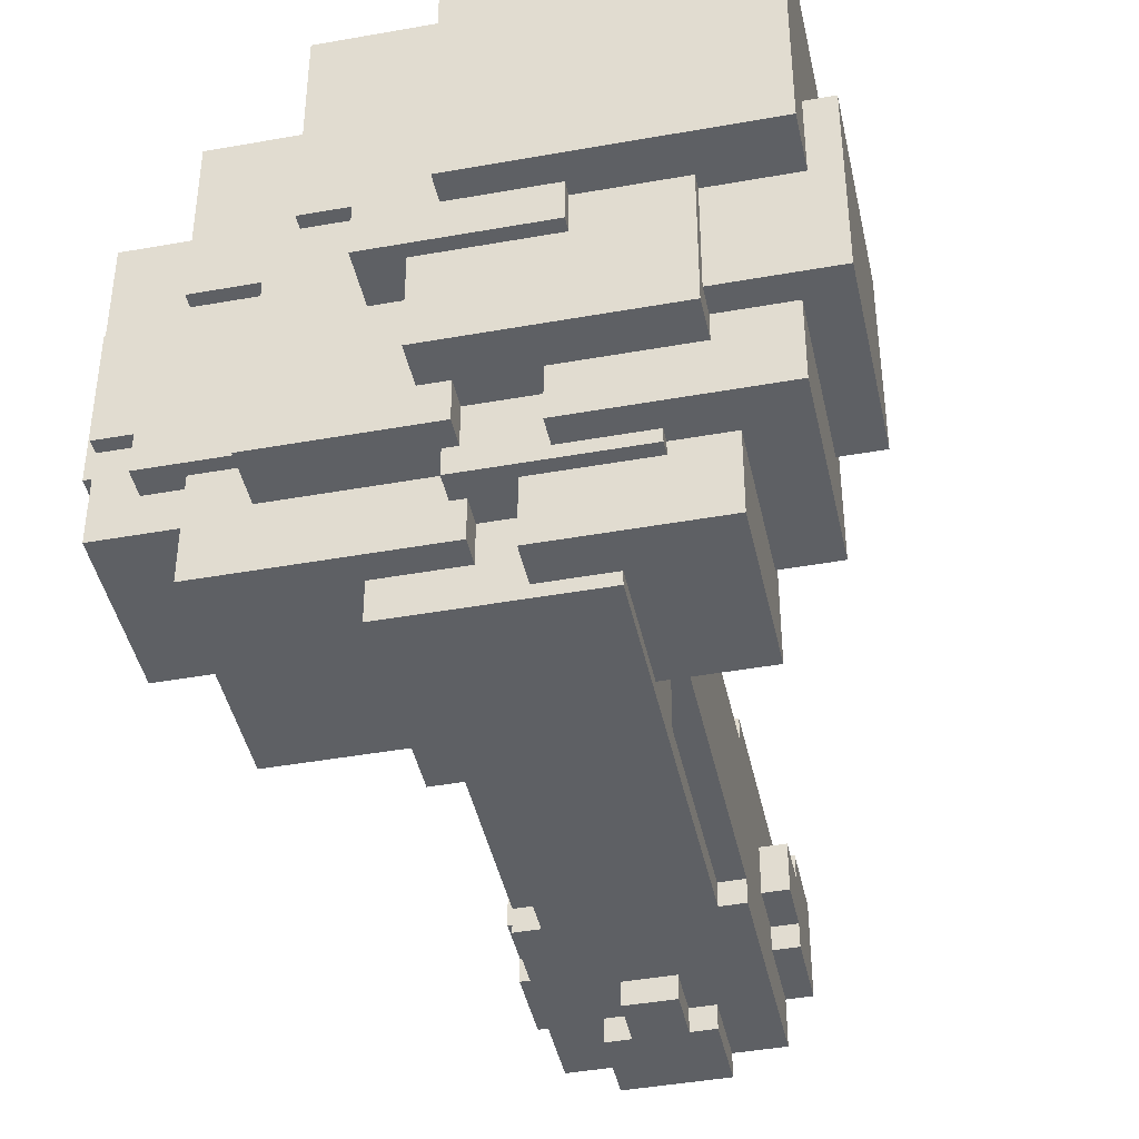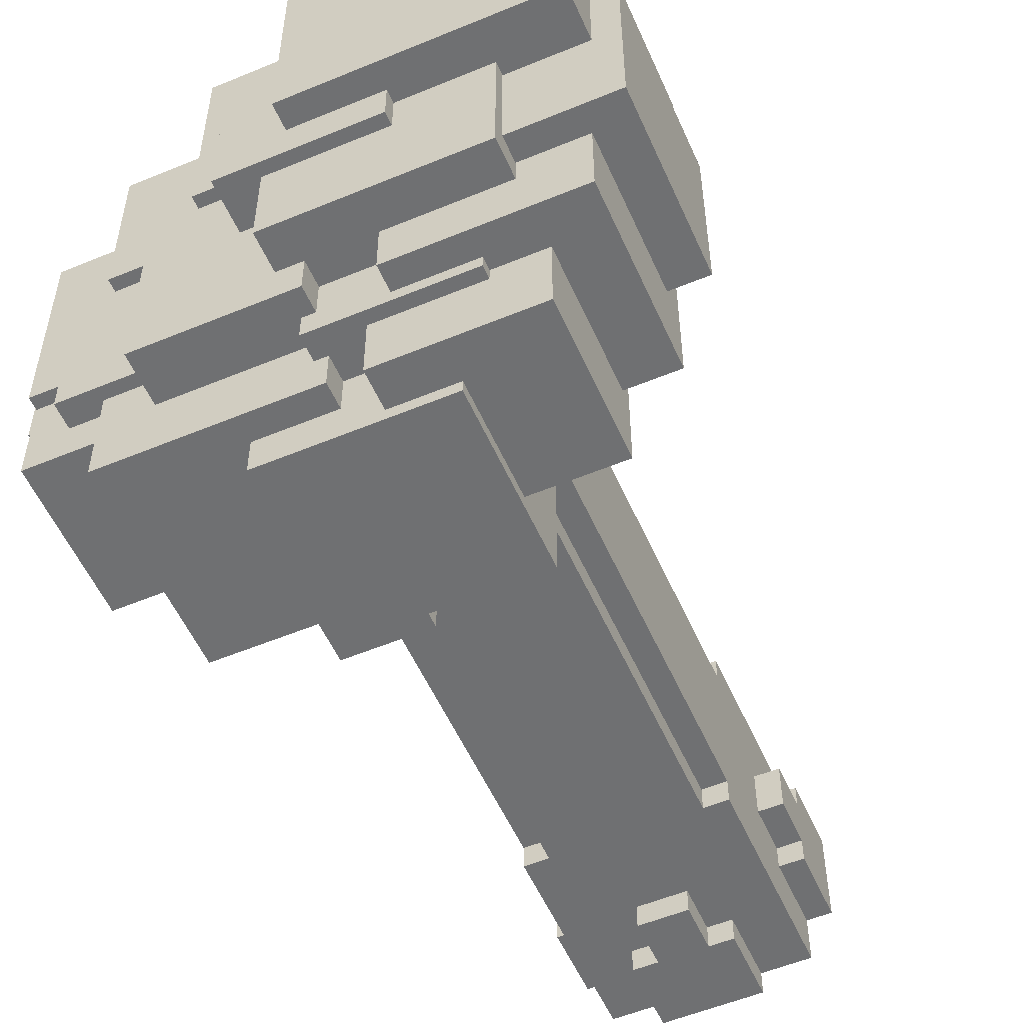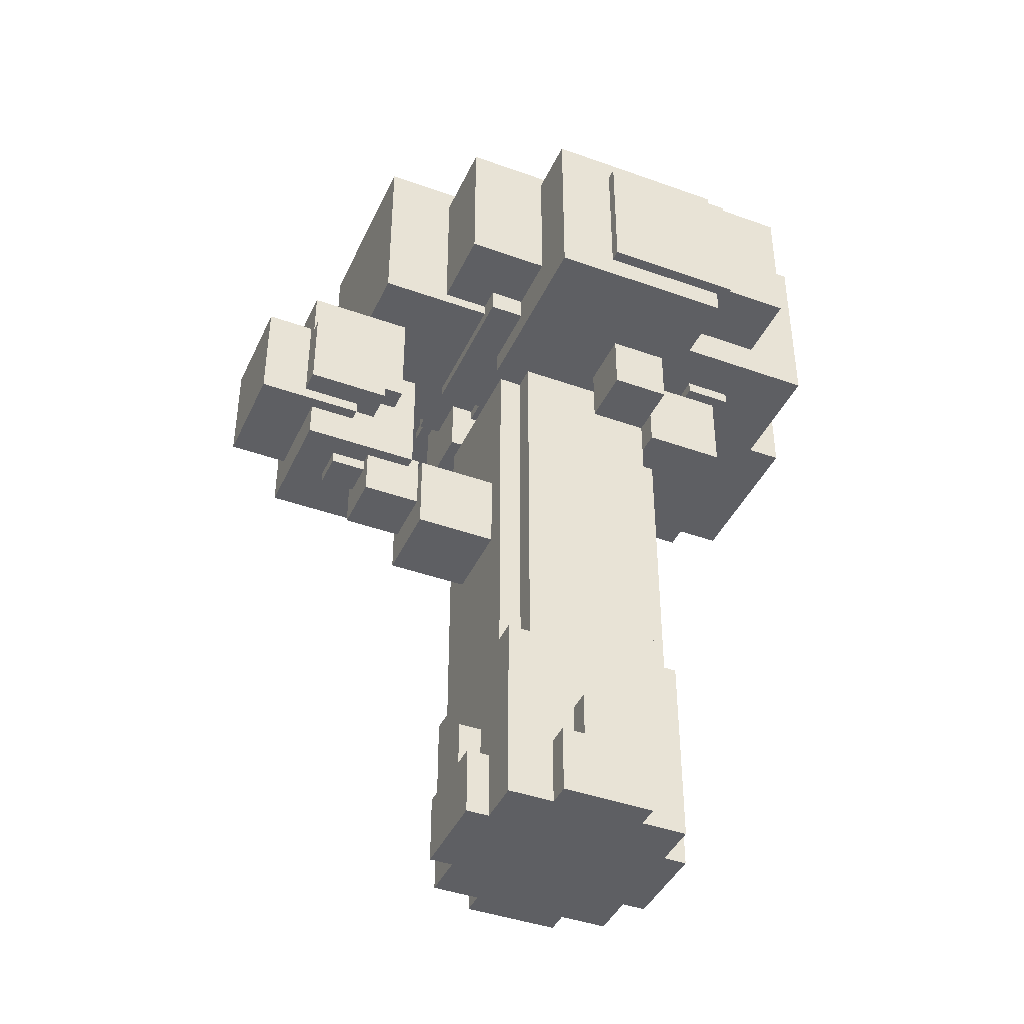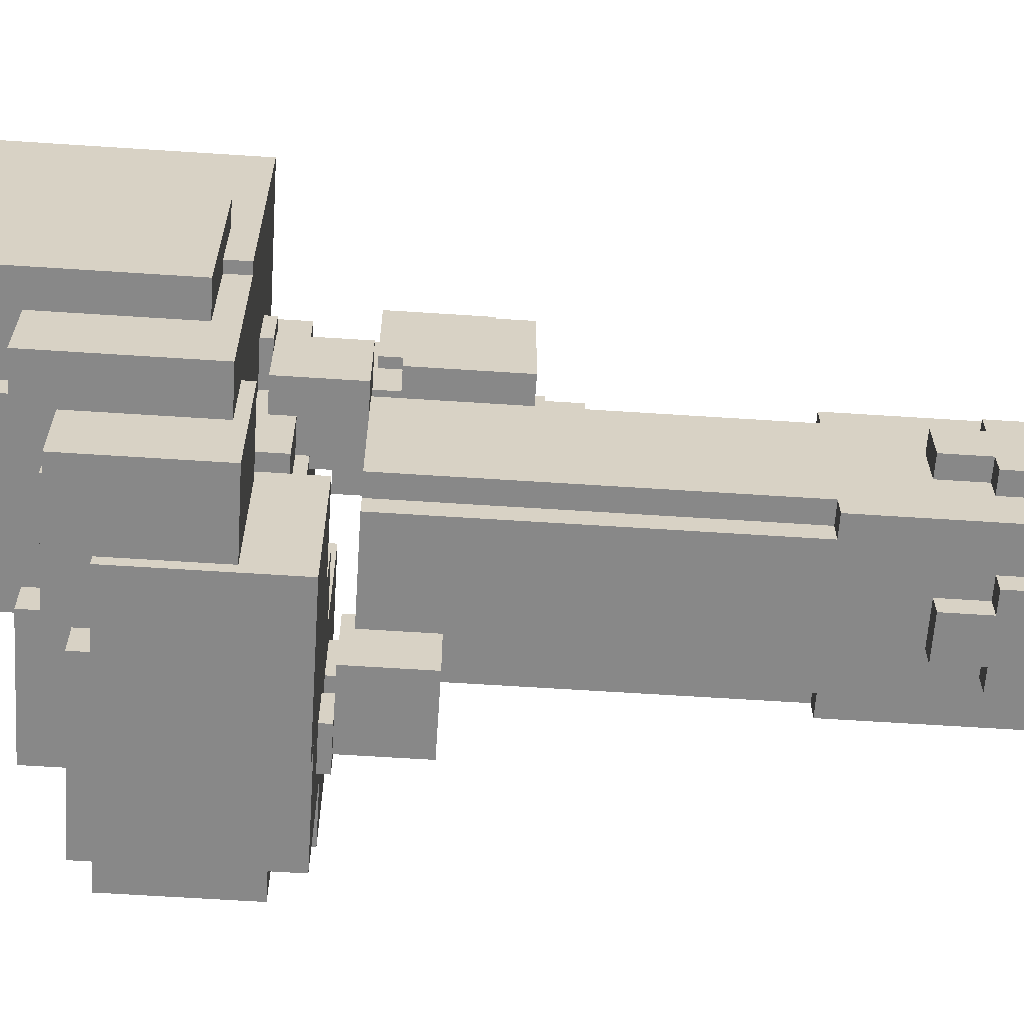
<metadata>
{"format":"obj","ext":"obj","renderer":"f3d","projection":"perspective","resolution":1024,"background":"white","views":[{"elev":-43.1,"azim":-168.0,"up":"+Z"},{"elev":-54.8,"azim":-156.3,"up":"+Z"},{"elev":-41.9,"azim":66.6,"up":"+Y"},{"elev":-62.9,"azim":-93.8,"up":"+Z"}]}
</metadata>
<code>
o Tree_6
v -23 73 4
v -23 59 -10
v -23 59 4
v -21 59 -2
v -21 73 4
v -20 59 -2
v -20 57 -16
v -16 68 -16
v -15 73 -10
v -15 71 -10
v -15 73 -2
v -12 56 6
v -12 69 -16
v -11 49 2
v -10 6 4
v -10 1e-06 -4
v -10 6 -4
v -10 10 -2
v -8 1e-06 -8
v -8 1e-06 -4
v -8 10 -2
v -8 49 6
v -8 49 2
v -8 54 9
v -8 56 2
v -8 54 2
v -8 57 11
v -8 56 6
v -8 75 -2
v -8 74 -2
v -6 47 26
v -6 37 26
v -6 47 16
v -6 49 8
v -6 17 6
v -6 17 8
v -6 49 6
v -5 54 2
v -5 53 -9
v -5 57 -4
v -5 57 -9
v -4 6 10
v -4 -2e-06 10
v -4 6 8
v -4 1e-06 -8
v -4 6 -10
v -4 40 26
v -4 40 31
v -4 47 22
v -4 49 22
v -3 30 8
v -3 47 18
v -2 6 10
v -2 10 8
v -2 37 16
v -2 37 15
v -2 54 11
v -2 53 7
v -1 36 23
v -1 51 -9
v -1 65 -20
v -1 65 -17
v -1 69 -15
v 3 49 -8
v 3 50 -6
v 5 53 8
v 7 50 -14
v 8 49 -1
v -6 69 -16
v -4 49 9
v -4 68 -17
v -1 70 18
v -1 75 7
v -1 75 -2
v -1 77 -2
v 0 67 -15
v 2 6 -8
v 2 10 -10
v 2 37 20
v 3 37 15
v 3 38 16
v 4 -1e-06 8
v 4 6 10
v 4 6 -8
v 4 6 -10
v 4 30 15
v 4 37 16
v 4 40 26
v 4 40 22
v 4 43 20
v 4 47 16
v 4 69 -3
v 4 70 5
v 4 71 -5
v 5 41 27
v 5 41 22
v 5 51 -23
v 6 17 -6
v 6 43 -8
v 6 43 20
v 7 41 27
v 8 -1e-06 4
v 8 6 4
v 8 1e-06 -8
v 8 6 2
v 8 10 2
v 8 10 -2
v 8 17 8
v 8 17 6
v 8 17 -8
v 8 46 -6
v 9 55 15
v 9 55 11
v 9 69 5
v 9 70 5
v 10 1e-06 -4
v 10 6 -2
v 10 43 -6
v 10 43 -13
v 10 46 -6
v 10 50 -6
v 11 50 -10
v 11 50 -14
v 11 51 -14
v 11 69 -3
v 11 71 -3
v 13 51 -6
v 15 51 -8
v 15 54 -9
v 15 54 -15
v 15 66 -12
v 15 67 -20
v 16 55 15
v 16 67 8
v 16 68 15
v 18 66 -12
v 21 51 8
v 21 53 -8
v 21 54 -9
v 21 54 -15
v 21 65 -9
v 21 66 -15
v 21 67 8
v 22 53 3
v 5 40 31
v -4 49 31
v -3 52 27
v 6 52 27
v -1 37 23
v 2 37 23
v 9 54 21
v -7 54 21
v 9 70 21
v -1 36 20
v -2 37 20
v 3 37 20
v -7 57 18
v -21 77 18
v -21 57 18
v -7 70 18
v -2 33 15
v -8 54 11
v -7 57 11
v -2 53 11
v 11 53 11
v 11 55 11
v -12 57 10
v -11 49 9
v -8 56 9
v -8 -1e-06 8
v -4 -1e-06 8
v 4 6 8
v 4 37 8
v 11 53 8
v -4 54 7
v -2 54 7
v 4 75 7
v 11 68 7
v 9 68 7
v 6 49 6
v 8 49 6
v -8 -1e-06 4
v -8 6 4
v 10 -1e-06 4
v 21 65 3
v 21 53 3
v 22 65 3
v -8 6 2
v -10 10 2
v -10 6 2
v -8 10 2
v 10 6 2
v 10 10 2
v 8 46 -1
v 8 51 -1
v 13 51 -1
v 11 68 -2
v 11 67 -2
v 8 49 -6
v 8 43 -6
v -9 51 -9
v -1 53 -9
v -16 57 -10
v -16 56 -10
v 7 51 -10
v 7 50 -10
v 11 51 -10
v -3 47 22
v 5 40 22
v 4 41 20
v 6 48 20
v 7 48 20
v -3 52 18
v 4 47 18
v 4 43 18
v 6 43 18
v 6 52 18
v -6 37 16
v -2 38 16
v 3 37 16
v -12 57 6
v -11 56 6
v -11 56 2
v -4 49 2
v 11 68 2
v 16 68 2
v -20 57 -2
v -21 73 -2
v -21 77 -2
v 10 10 -2
v -8 6 -4
v -8 54 -4
v -5 54 -4
v 8 1e-06 -4
v 4 75 -5
v -8 17 -6
v -6 17 -6
v -6 49 -6
v 6 43 -6
v 8 17 -6
v 8 51 -6
v 13 46 -6
v -6 17 -8
v -6 49 -8
v 6 17 -8
v 21 51 -8
v 18 67 -8
v 21 67 -8
v 15 53 -9
v 22 65 -9
v -23 73 -10
v -20 59 -10
v -4 2e-06 -10
v -2 6 -10
v 4 2e-06 -10
v -6 71 -12
v -6 69 -12
v -1 69 -12
v 11 67 -12
v 15 67 -12
v 3 50 -13
v 7 50 -13
v 10 50 -13
v 7 51 -14
v 15 66 -15
v -16 57 -16
v -12 68 -16
v -6 71 -16
v -12 68 -17
v -1 67 -17
v 0 69 -17
v -1 67 -20
v 5 65 -20
v 15 51 -20
v -16 56 -22
v -16 68 -22
v -9 56 -22
v -4 68 -22
v 5 65 -23
v 4 -2e-06 10
v 8 -1e-06 8
v -10 -1e-06 4
v 4 1e-06 -8
v -3 30 15
v 4 30 8
v 3 33 20
v -2 33 20
v 3 33 15
v 2 36 23
v 2 36 20
v 4 37 26
v -1 37 20
v 4 41 22
v 7 41 20
v 3 43 -13
v 3 43 -8
v 13 46 -1
v 10 50 -10
v 5 51 8
v 5 51 -4
v -1 51 -4
v 5 51 -20
v -9 51 -23
v -4 53 2
v -4 53 7
v -1 53 -4
v -5 53 2
v 5 53 -4
v 15 53 -8
v 22 53 -9
v -7 54 11
v 9 54 11
v -4 54 9
v 11 55 8
v 16 55 8
v -11 56 9
v -8 56 10
v -12 56 10
v -9 56 -10
v -8 57 10
v -21 57 -2
v -8 57 6
v -8 57 -4
v -9 57 -9
v -9 57 -10
v -21 59 4
v -2 6 8
v 2 6 10
v 2 6 8
v 10 6 4
v -10 6 -2
v -8 6 -2
v 8 6 -2
v 8 6 -4
v 10 6 -4
v -4 6 -8
v -2 6 -8
v 2 6 -10
v -2 10 10
v 2 10 10
v 2 10 8
v -2 10 -8
v 2 10 -8
v -2 10 -10
v -8 17 8
v -8 17 6
v 6 17 8
v 6 17 6
v -8 17 -8
v -3 37 15
v -3 37 8
v 4 37 15
v -2 38 15
v 3 38 15
v -4 47 26
v 6 48 27
v 7 48 27
v 5 49 31
v -3 49 27
v 5 49 27
v -3 49 22
v -4 49 8
v 6 49 8
v -8 49 -6
v 3 49 -6
v 8 50 -6
v -4 65 -17
v -4 65 -22
v -9 65 -22
v -9 65 -23
v 18 66 -8
v 21 66 -8
v 16 67 2
v 11 67 2
v 18 67 -2
v 11 67 -15
v 0 67 -17
v 9 68 15
v 18 68 -2
v 11 68 -12
v 18 68 -12
v 9 69 7
v 11 69 7
v 4 69 5
v 0 69 -15
v -12 69 -17
v -7 70 21
v -1 70 7
v 4 70 7
v 4 71 -3
v -20 71 -10
v -15 71 -12
v 1 71 -5
v 1 71 -12
v -1 71 -12
v -1 71 -15
v 11 71 -15
v -20 71 -16
v -15 74 -2
v -8 74 -5
v -15 74 -12
v 1 74 -5
v 1 74 -12
v -8 75 -5
v -1 77 18
f 135 378 112 133
f 326 321 159
f 4 321 326
f 305 313 70 362
f 158 228 5
f 229 228 158
f 6 7 227
f 252 7 6
f 402 235 94 393
f 203 275 204
f 266 275 203
f 323 232 26 25
f 373 375 198 374
f 399 9 11
f 401 9 399
f 183 15 282 182
f 120 111 200 118
f 33 91 81 219
f 223 14 222
f 15 16 282
f 190 16 15
f 331 16 190
f 17 16 331
f 353 354 80 56
f 262 119 295 261
f 324 319 201
f 325 319 324
f 369 303 277
f 370 303 369
f 183 182 170
f 231 19 20
f 191 188 183
f 21 231 332
f 345 191 183
f 345 21 191
f 345 183 170
f 346 21 345
f 236 231 21
f 236 21 346
f 236 19 231
f 349 19 236
f 252 6 4 2
f 364 236 23
f 229 399 11 228
f 73 405 72 388
f 27 317 162
f 320 317 27
f 322 25 28
f 323 25 322
f 97 279 273 302
f 157 311 152
f 163 311 157
f 387 157 152
f 160 157 387
f 320 167 318 317
f 247 248 372 371
f 379 197 198 375
f 38 39 307
f 233 39 38
f 63 69 257 258
f 233 38 26 232
f 344 254 337 342
f 213 217 214 52
f 146 49 355
f 50 49 146
f 329 341 340 328
f 203 324 323 227
f 147 361 359
f 213 361 147
f 239 200 240 98
f 383 382 179 178
f 23 236 346 22
f 56 161 55
f 330 192 105 103
f 181 180 348 109
f 69 268 256 257
f 117 230 193 192
f 294 212 357 101
f 255 283 45 253
f 241 366 68 195
f 65 64 365
f 261 64 65
f 82 280 43 171
f 205 262 206
f 205 67 262
f 264 67 205
f 366 199 68
f 88 145 48 47
f 309 138 246 128
f 160 158 159 157
f 288 220 156 286
f 313 305 175
f 28 25 223 222
f 385 397 376 76
f 73 74 405
f 405 74 75
f 396 63 258 395
f 244 243 237 238
f 368 278 71 367
f 330 103 102 184
f 225 226 373 374
f 55 161 287 155
f 220 288 80
f 107 230 117 333
f 405 75 229 158
f 365 64 244 238
f 191 21 18 189
f 291 87 88
f 88 87 89
f 89 87 293
f 293 87 210
f 210 87 90
f 90 87 215
f 215 87 214
f 214 87 91
f 308 66 58 306
f 389 93 390
f 389 390 177
f 390 94 177
f 177 94 235
f 145 209 95
f 95 209 96
f 136 381 247 371
f 353 56 55 219
f 18 331 190 189
f 100 216 211
f 153 387 152 151
f 41 324 201 39
f 211 216 217
f 292 154 59 149
f 281 102 103
f 234 104 334
f 103 105 106
f 333 334 107
f 103 106 108
f 106 107 108
f 281 103 108
f 108 107 109
f 107 334 240
f 109 107 240
f 334 104 240
f 240 104 110
f 177 235 74 73
f 194 200 111
f 109 194 181
f 181 194 68
f 151 312 112
f 112 312 113
f 222 14 168 316
f 378 179 382
f 382 114 153
f 378 382 153
f 153 114 115
f 184 116 330
f 330 116 192
f 192 116 117
f 117 116 335
f 216 100 90 215
f 118 119 120
f 120 119 121
f 121 119 298
f 298 119 263
f 80 354 81 220
f 18 21 332 331
f 293 96 209 89
f 259 376 380
f 225 197 383
f 197 380 383
f 178 225 383
f 383 380 125
f 125 380 126
f 380 376 397
f 126 380 397
f 150 149 59 289
f 128 274 309
f 309 274 249
f 249 274 129
f 129 274 130
f 185 143 137 186
f 131 265 260
f 260 265 132
f 357 356 95 101
f 134 373 135
f 135 373 226
f 358 360 359 146
f 375 247 379
f 379 247 381
f 137 246 186
f 186 246 138
f 19 234 184 20
f 276 275 266 8
f 185 141 372
f 372 141 142
f 185 372 143
f 143 372 248
f 84 85 338 77
f 272 61 62 270
f 180 224 362 363
f 356 360 95
f 148 360 356
f 285 51 54 341
f 47 31 32
f 355 31 47
f 251 391 252 2
f 81 354 353 219
f 364 238 237 236
f 154 155 287
f 292 155 154
f 280 328 53 43
f 286 79 290
f 156 79 286
f 401 392 10 9
f 72 158 160
f 405 158 72
f 161 350 284
f 56 350 161
f 398 8 266 7
f 86 80 288
f 352 80 86
f 82 172 83 280
f 93 115 114 384
f 312 57 164
f 165 312 164
f 378 153 151 112
f 277 319 204 275
f 53 42 43
f 86 288 161 284
f 183 188 190 15
f 83 328 280
f 24 316 168
f 169 316 24
f 120 297 194 111
f 92 390 93 384
f 171 34 36
f 44 34 171
f 362 34 44
f 51 362 44
f 351 362 51
f 327 51 44
f 54 51 327
f 140 142 141 139
f 172 341 329
f 285 341 172
f 71 270 62 367
f 347 173 285
f 347 285 172
f 347 172 82
f 363 173 347
f 243 45 19 349
f 174 66 299
f 315 314 174
f 137 174 299
f 394 94 126 397
f 137 315 174
f 340 339 53 328
f 265 142 140 130
f 176 175 305 58
f 379 381 380 197
f 50 361 208 49
f 245 99 239 98
f 323 40 233 232
f 358 146 48 145
f 325 203 204 319
f 343 78 344 342
f 108 347 82 281
f 297 68 194
f 313 24 168 70
f 348 180 363 347
f 288 286 287 161
f 237 243 349 236
f 310 250 187 144
f 202 60 301 306
f 100 294 210 90
f 60 39 201
f 202 39 60
f 187 250 141 185
f 298 205 206
f 122 205 298
f 207 205 122
f 351 51 284 350
f 174 314 166 165
f 169 24 162 317
f 100 211 294
f 294 211 212
f 277 303 201 319
f 215 214 216
f 216 214 217
f 218 33 55
f 55 33 219
f 303 302 264 201
f 220 81 87
f 87 81 91
f 148 217 213 147
f 12 221 222
f 222 221 28
f 28 221 322
f 17 231 20 16
f 88 47 32 291
f 26 223 25
f 223 26 23 14
f 307 26 38
f 224 307 304
f 108 109 348 347
f 404 400 30 29
f 166 113 312 165
f 366 65 365 199
f 399 229 30
f 30 229 29
f 29 229 74
f 74 229 75
f 264 124 123 67
f 187 185 186 144
f 4 6 227 321
f 5 1 3 326
f 400 404 402
f 121 127 242 120
f 402 404 235
f 198 197 225 374
f 337 254 46 336
f 366 241 121
f 260 381 136 131
f 121 241 127
f 245 110 104 283
f 243 244 45
f 45 244 336
f 336 244 337
f 337 244 342
f 274 132 265 130
f 77 343 296
f 296 244 64
f 77 296 84
f 84 296 245
f 283 84 245
f 245 296 99
f 171 36 345 170
f 256 395 258 257
f 344 78 338 254
f 249 129 139
f 249 139 310
f 139 141 310
f 310 141 250
f 61 368 367 62
f 391 251 10
f 10 251 9
f 253 46 254
f 286 290 154 287
f 33 218 32 31
f 255 338 85
f 392 401 256
f 334 335 116 234
f 256 401 395
f 395 401 394
f 394 401 403
f 259 380 260
f 148 147 359 360
f 260 380 381
f 276 369 277 275
f 119 262 263
f 308 306 301 300
f 63 396 385
f 41 39 233 40
f 385 396 397
f 285 86 284 51
f 213 52 208 361
f 8 398 267
f 267 398 13
f 13 398 69
f 69 398 268
f 269 386 71
f 398 7 252 391
f 270 71 377
f 71 386 271
f 377 71 271
f 61 272 273
f 224 304 305 362
f 273 272 132
f 158 5 326 159
f 369 276 368
f 368 276 278
f 221 12 318 167
f 36 35 346 345
f 182 171 170
f 182 281 82
f 182 82 171
f 274 124 264 302
f 16 182 282
f 16 184 102
f 20 184 16
f 16 102 281 182
f 116 184 234
f 45 234 19
f 283 234 45
f 104 234 283
f 44 171 43 42
f 251 2 3 1
f 163 27 162 311
f 338 78 343 77
f 149 291 32
f 150 291 149
f 155 149 32
f 292 149 155
f 79 291 150
f 156 291 79
f 218 155 32
f 55 155 218
f 220 291 156
f 87 291 220
f 41 40 323 324
f 89 145 88
f 209 145 89
f 96 101 95
f 210 96 293
f 294 101 96
f 294 96 210
f 255 85 84 283
f 99 200 239
f 99 118 200
f 315 133 166 314
f 119 118 99
f 135 178 179 378
f 242 297 120
f 34 70 168
f 362 70 34
f 22 34 168
f 37 34 22
f 14 22 168
f 23 22 14
f 263 122 298
f 67 263 262
f 123 122 263
f 123 263 67
f 195 137 299
f 196 137 195
f 300 195 299
f 241 195 300
f 241 300 301
f 127 137 196
f 128 137 127
f 128 127 241
f 246 137 128
f 60 241 301
f 60 128 241
f 205 128 60
f 205 60 201
f 207 128 205
f 264 205 201
f 124 128 207
f 200 194 109 240
f 377 376 132 272
f 274 128 124
f 97 302 303
f 66 165 164
f 174 165 66
f 58 66 164
f 304 58 305
f 134 135 133 315
f 306 304 307
f 306 58 304
f 138 144 186
f 39 306 307
f 202 306 39
f 249 138 309
f 310 144 138
f 310 138 249
f 311 151 152
f 57 151 311
f 312 151 57
f 24 311 162
f 24 57 311
f 313 57 24
f 175 57 313
f 176 57 175
f 290 79 150 289
f 46 253 45 336
f 113 133 112
f 166 133 113
f 143 134 315 137
f 316 317 318
f 169 317 316
f 12 316 318
f 222 316 12
f 123 124 207 122
f 27 157 159
f 163 157 27
f 167 27 159
f 320 27 167
f 221 167 159
f 321 221 159
f 321 322 221
f 227 322 321
f 323 322 227
f 392 398 391 10
f 273 132 274 302
f 325 324 203
f 7 203 227
f 266 203 7
f 4 326 3
f 2 4 3
f 114 125 92 384
f 242 127 196 297
f 177 73 388 389
f 126 390 92 125
f 193 230 107 106
f 191 189 190 188
f 340 341 54 339
f 285 173 352 86
f 117 335 334 333
f 193 106 105 192
f 377 271 385 76
f 386 269 267 13
f 53 327 44 42
f 140 139 129 130
f 176 58 164 57
f 290 289 59 154
f 83 172 329 328
f 350 56 351
f 80 352 351
f 56 80 351
f 351 352 173
f 370 279 97 303
f 31 355 49
f 49 208 52
f 31 49 33
f 52 214 33
f 49 52 33
f 33 214 91
f 394 403 402 393
f 363 362 351 173
f 146 359 50
f 50 359 361
f 146 355 47 48
f 180 181 224
f 224 181 68
f 23 224 68
f 23 68 364
f 364 68 238
f 238 68 365
f 365 68 199
f 308 300 299 66
f 65 366 206
f 11 9 251 228
f 65 206 261
f 261 206 262
f 357 212 211 356
f 37 35 36 34
f 37 22 346 35
f 153 389 388 72
f 61 273 368
f 369 368 370
f 368 273 279
f 370 368 279
f 371 372 136
f 131 136 265
f 136 372 142
f 265 136 142
f 134 143 373
f 211 217 148 356
f 373 143 375
f 375 143 247
f 247 143 248
f 259 260 376
f 76 376 377
f 270 377 272
f 376 260 132
f 307 224 23 26
f 178 135 225
f 225 135 226
f 54 327 53 339
f 8 267 269
f 8 269 276
f 119 99 296 295
f 382 383 114
f 121 298 206 366
f 114 383 125
f 261 295 296 64
f 63 385 69
f 13 69 386
f 69 385 271
f 386 69 271
f 387 153 160
f 160 153 72
f 338 255 253 254
f 389 153 93
f 93 153 115
f 390 126 94
f 71 278 276 269
f 393 94 394
f 395 394 396
f 244 296 343 342
f 396 394 397
f 392 256 398
f 398 256 268
f 1 5 228
f 1 228 251
f 95 360 358 145
f 399 30 400
f 399 400 401
f 400 402 401
f 401 402 403
f 196 195 68 297
f 29 74 404
f 404 74 235
f 332 231 17 331
f 240 110 245 98

</code>
